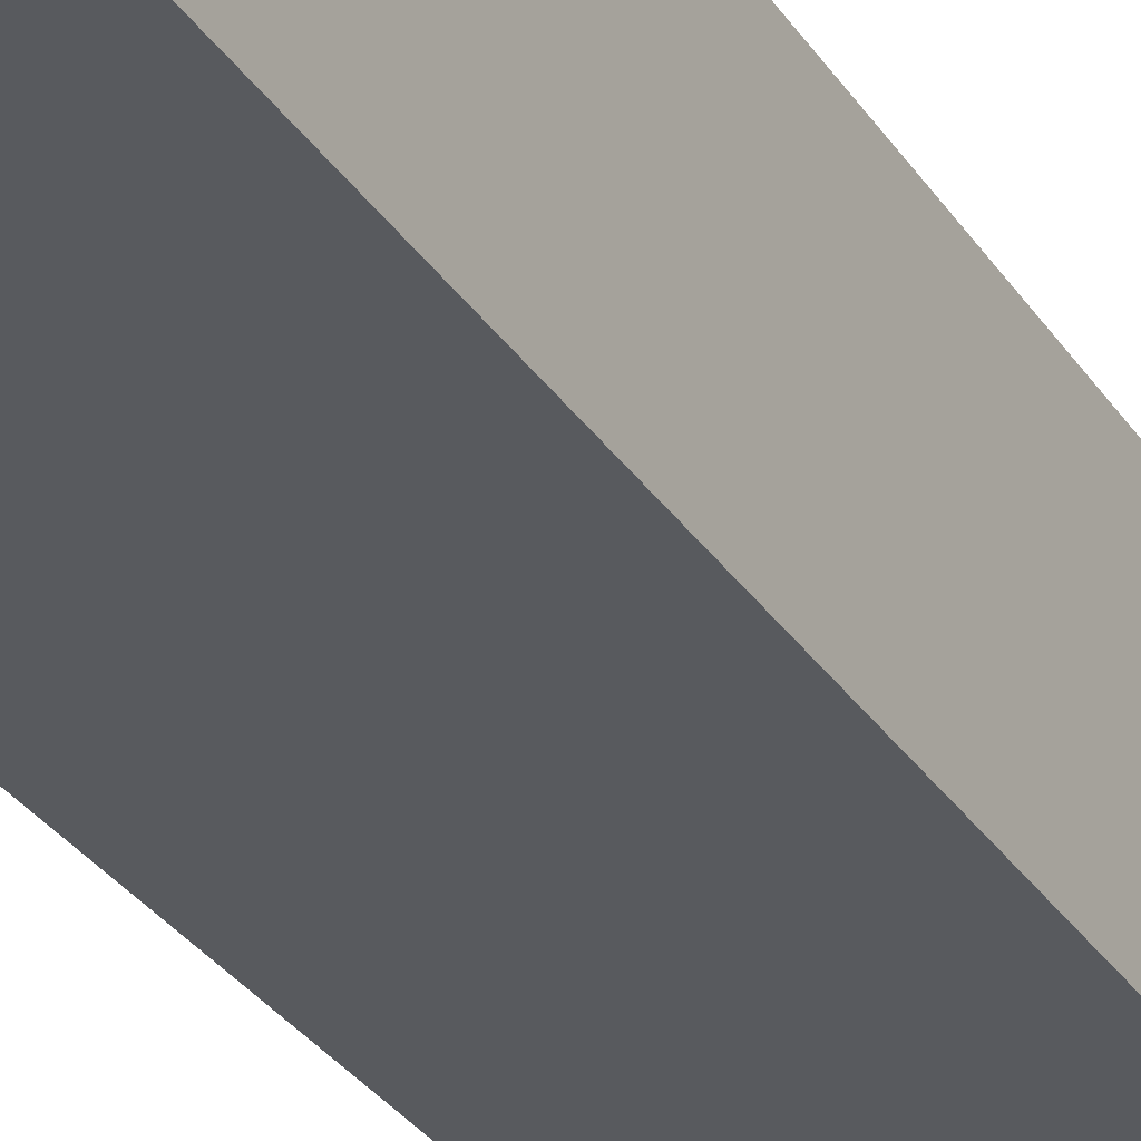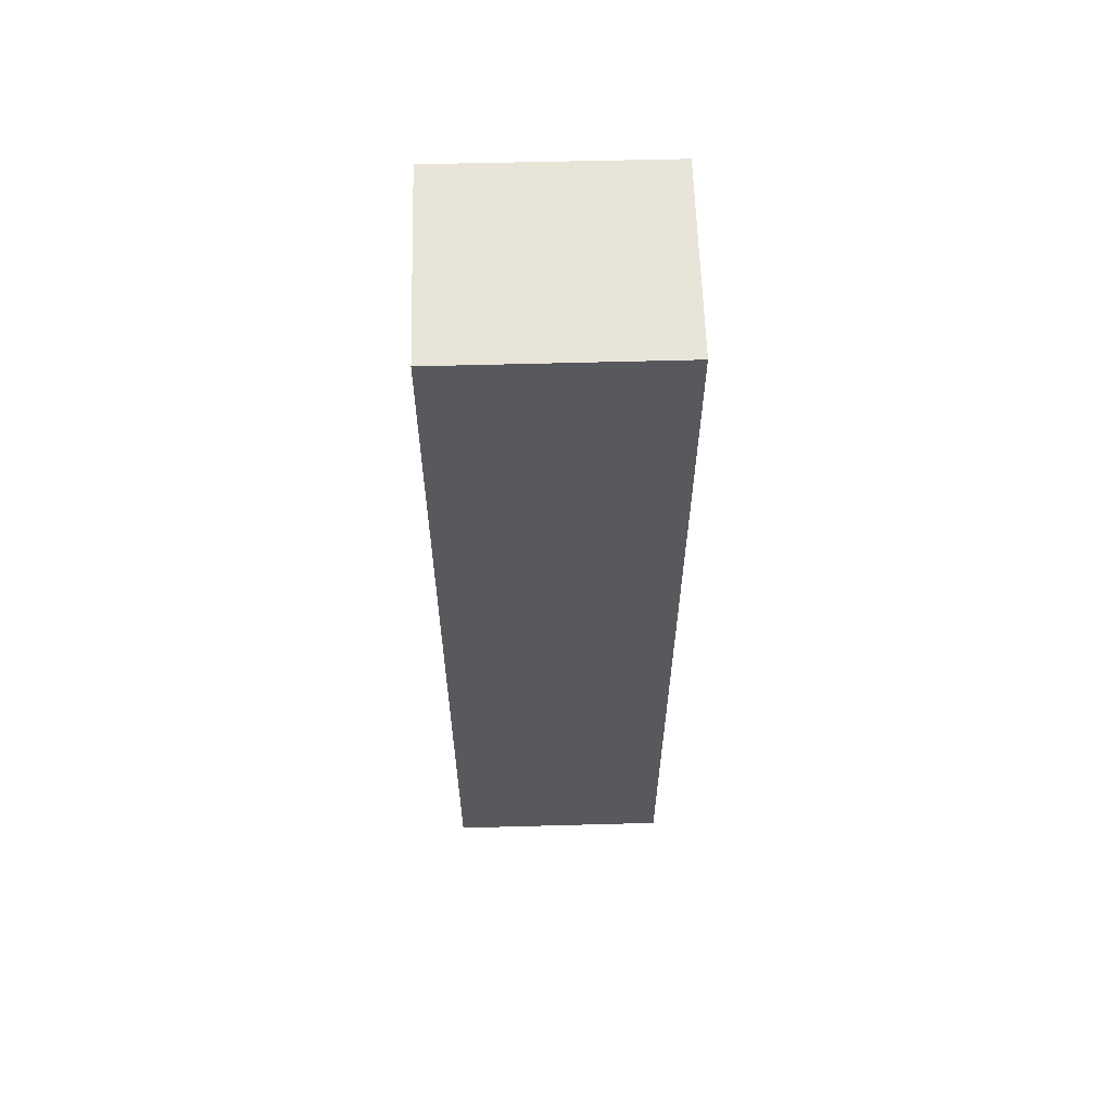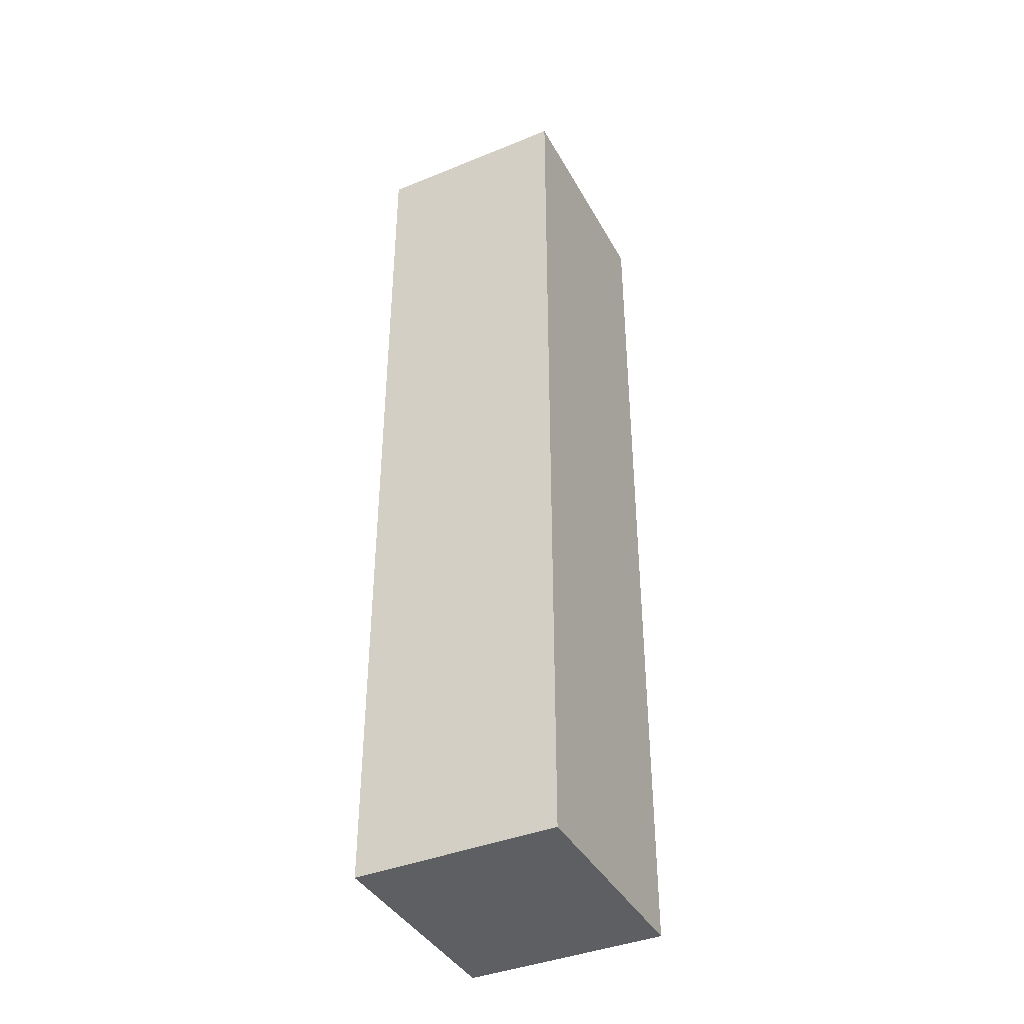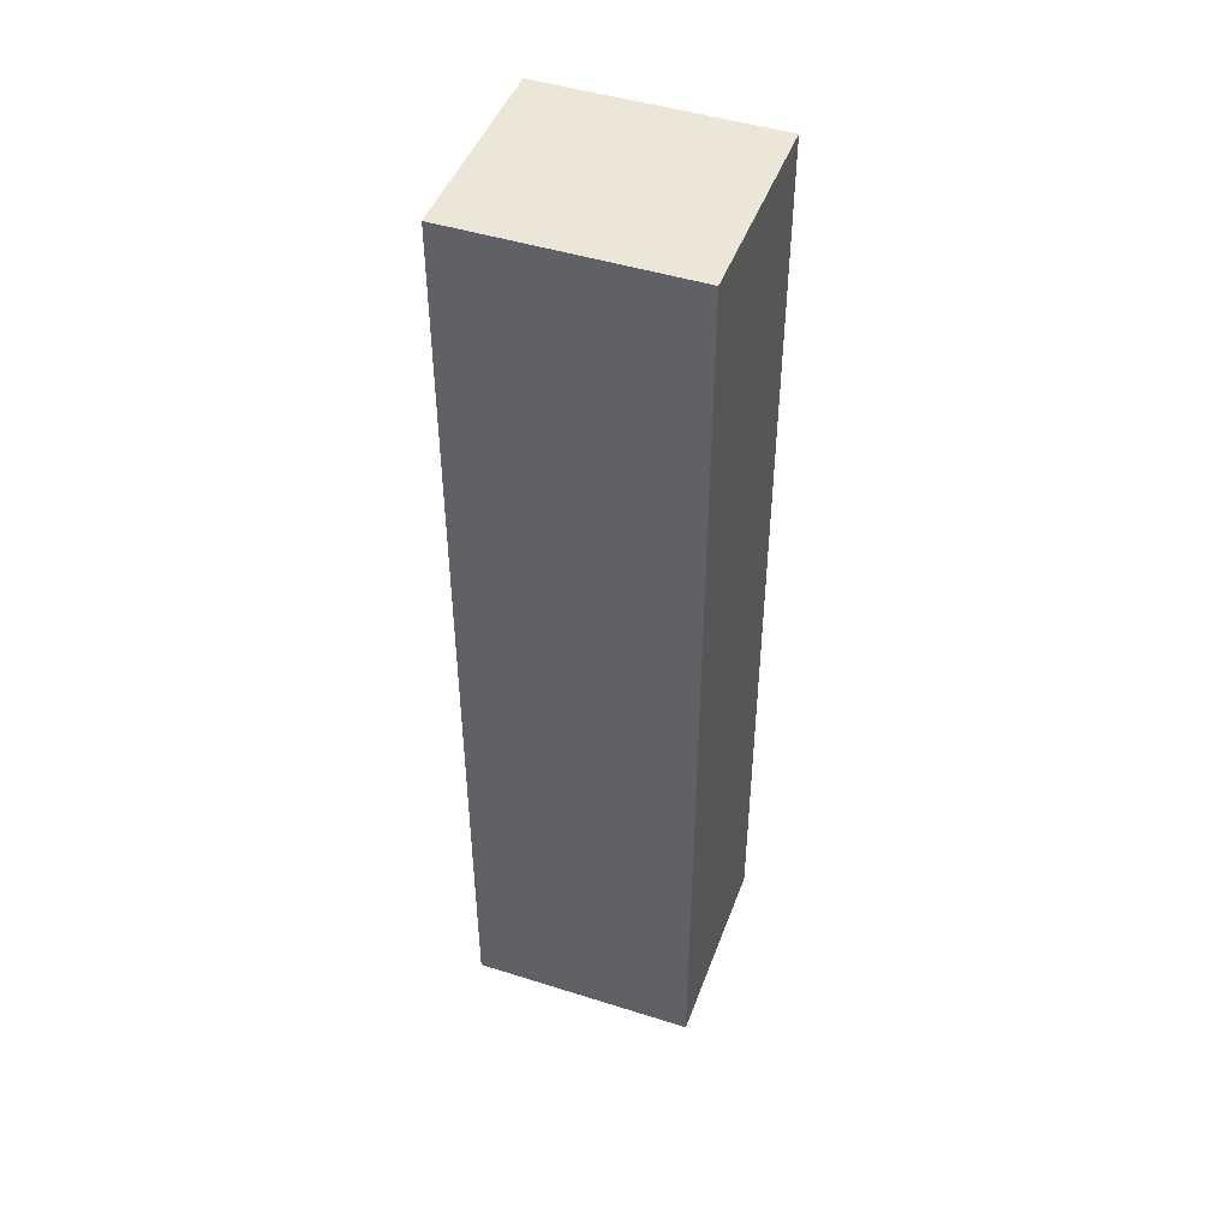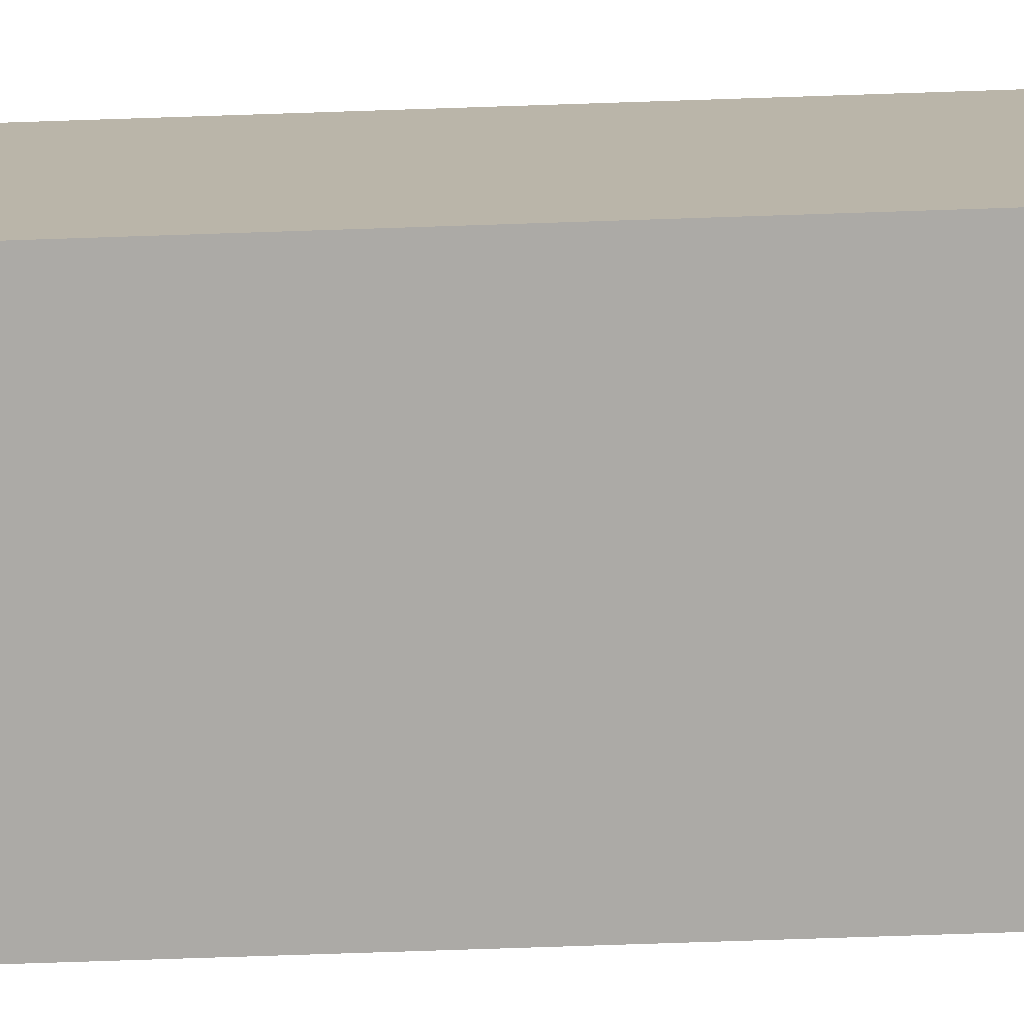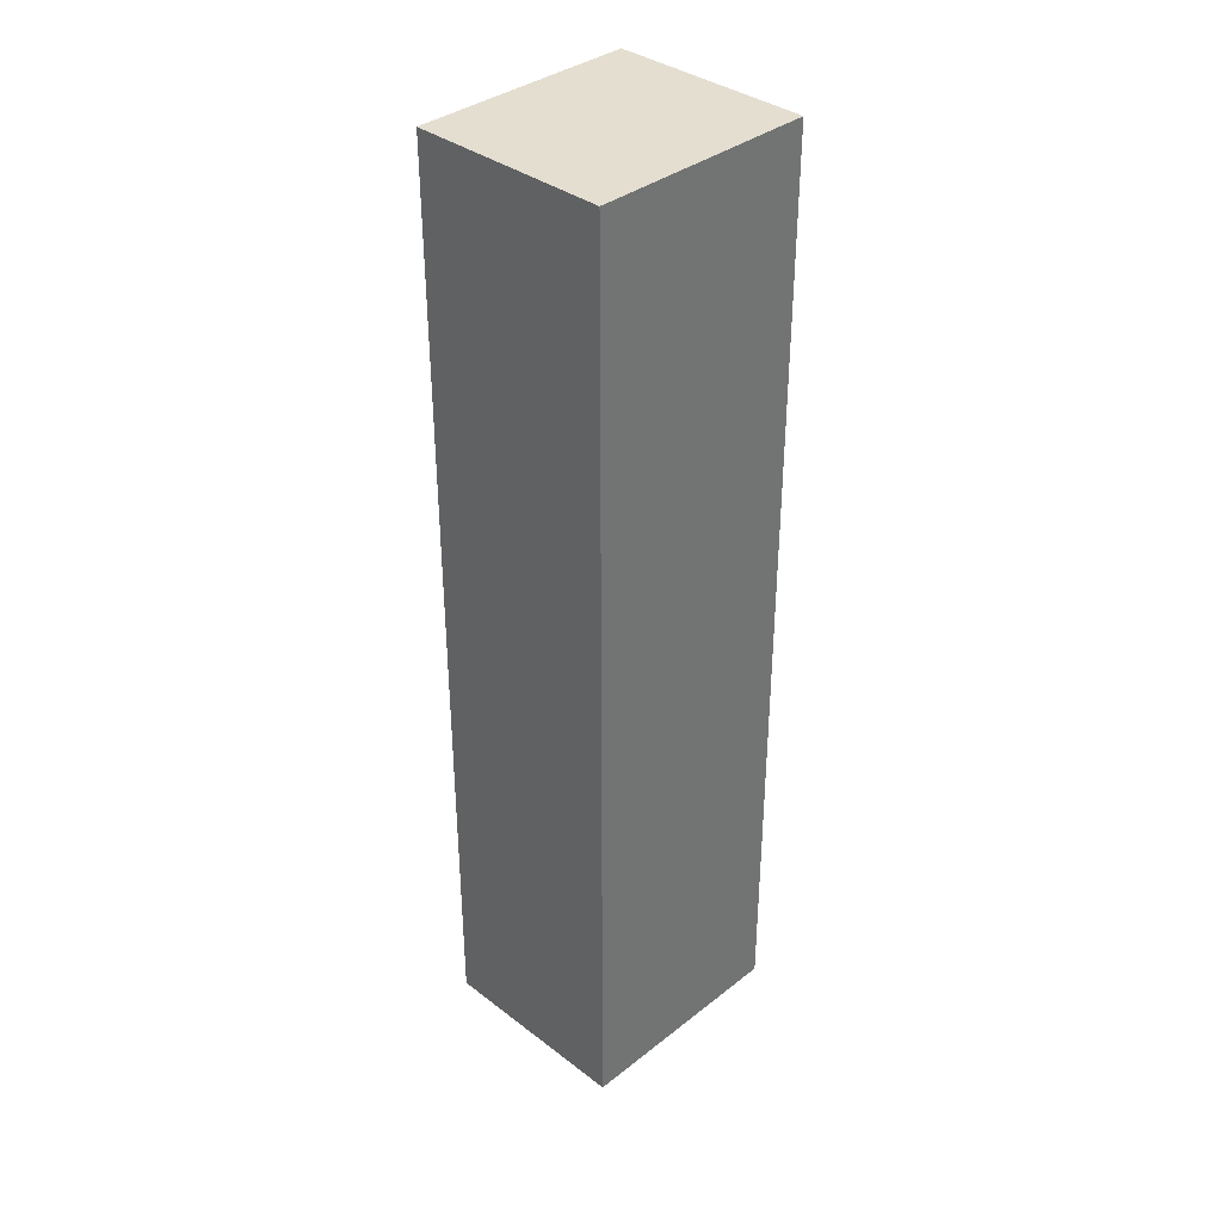
<metadata>
{"format":"obj","ext":"obj","renderer":"f3d","projection":"perspective","resolution":1024,"background":"white","views":[{"elev":-30.8,"azim":-152.6,"up":"+Z"},{"elev":60.4,"azim":-1.6,"up":"+Y"},{"elev":-40.1,"azim":-63.4,"up":"+Y"},{"elev":46.4,"azim":19.8,"up":"+Y"},{"elev":-76.1,"azim":-88.1,"up":"+Z"},{"elev":36.4,"azim":-45.4,"up":"+Y"}]}
</metadata>
<code>
v  0 25.06 1.534e-15
v  5.987 25.06 -4.933
v  0.003 25.06 -4.948
v  5.987 25.06 0.025
v  0 25.06 0.348
v  5.987 25.06 0.348
v  0.003 3.03e-16 -4.948
v  0 -2.131e-17 0.348
v  0 0 0
v  5.987 -2.131e-17 0.348
v  5.987 -1.531e-18 0.025
v  5.987 3.021e-16 -4.933
g defaultobject
f 1 2 3
f 2 1 4
f 4 1 5
f 4 5 6
f 7 1 3
f 1 7 5
f 5 7 8
f 8 7 9
f 8 6 5
f 6 8 10
f 10 4 6
f 4 10 2
f 2 10 11
f 2 11 12
f 12 3 2
f 3 12 7
f 9 10 8
f 10 9 7
f 10 7 11
f 11 7 12

</code>
